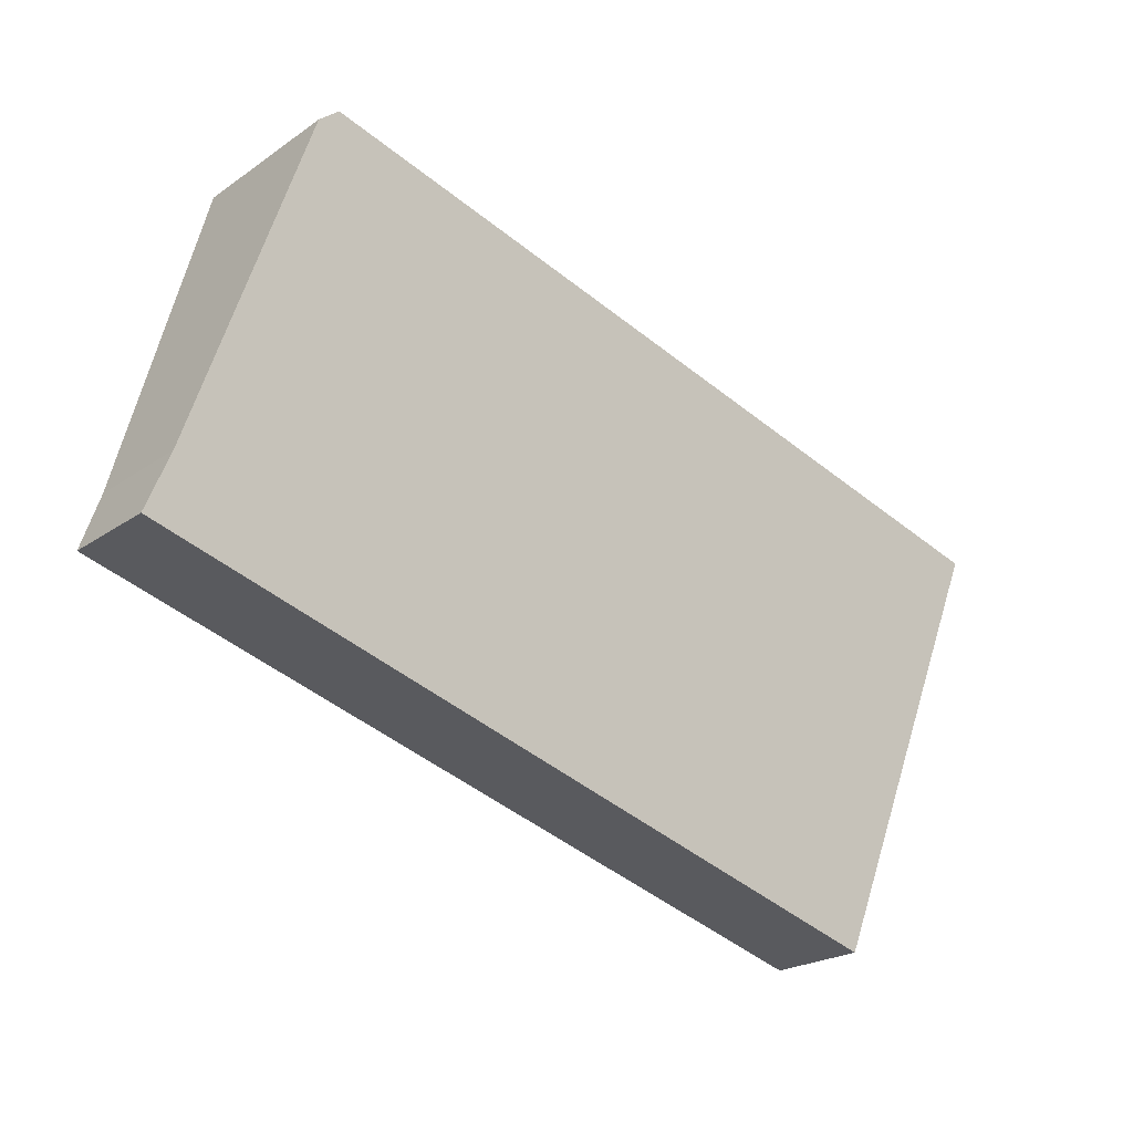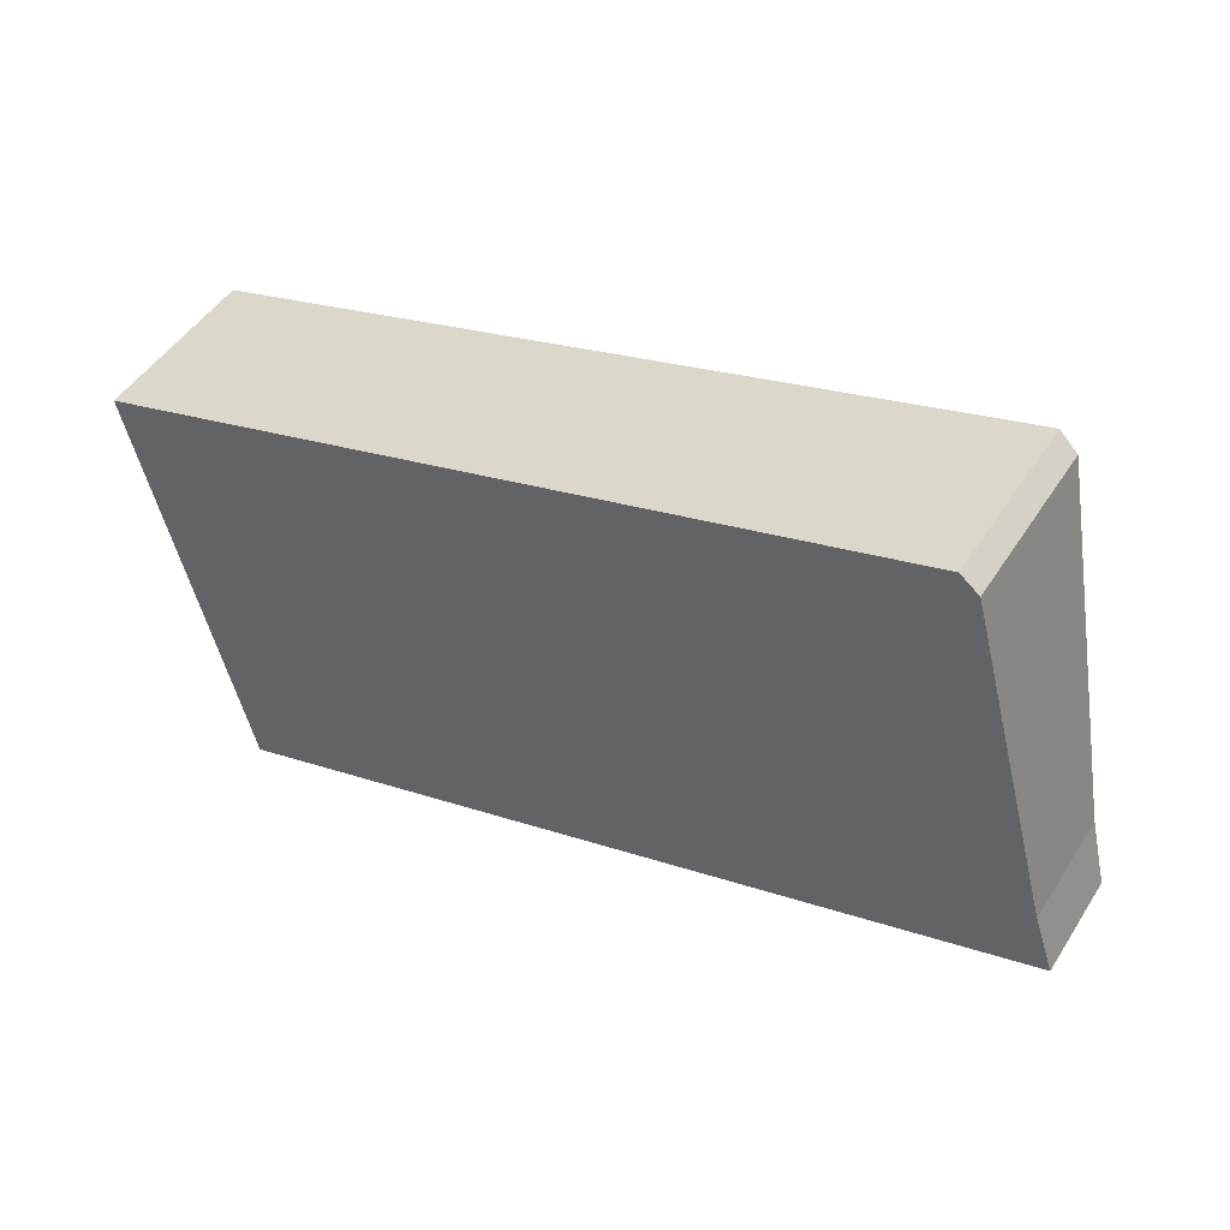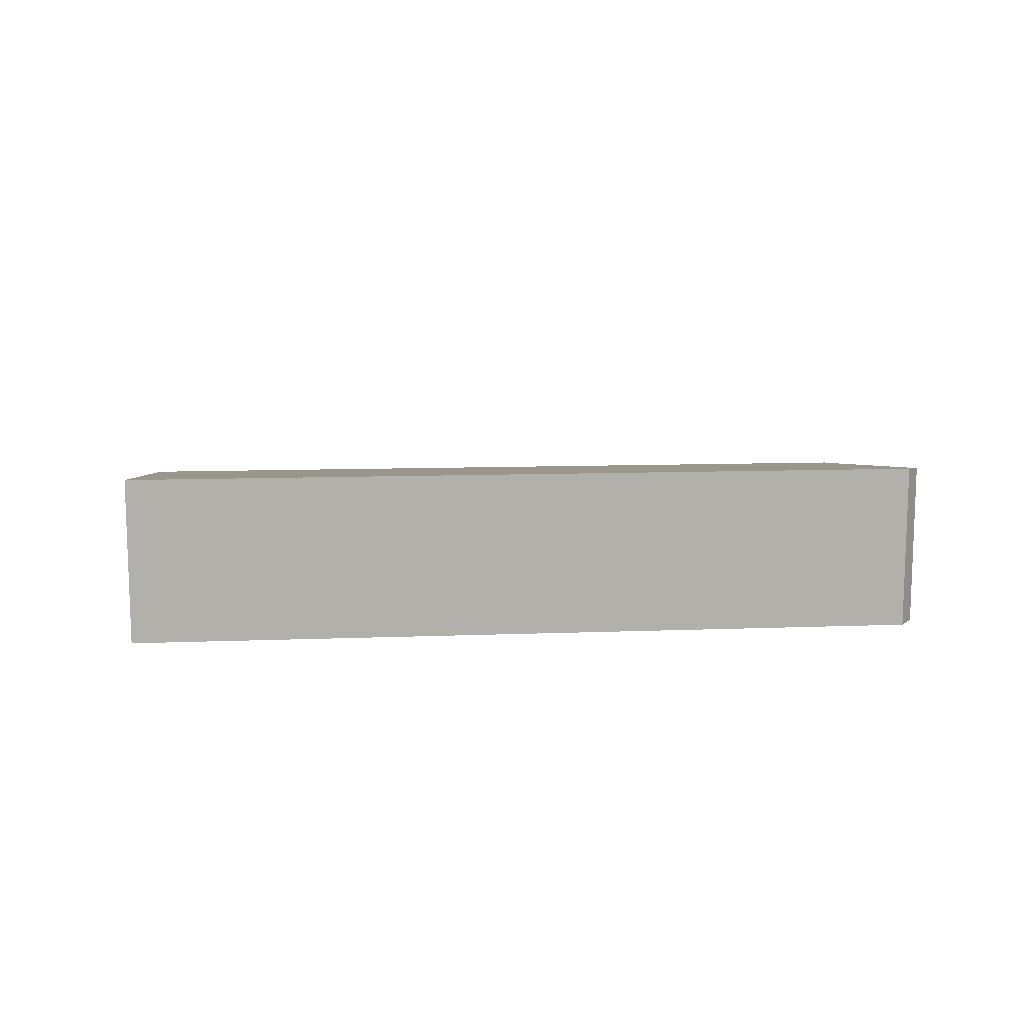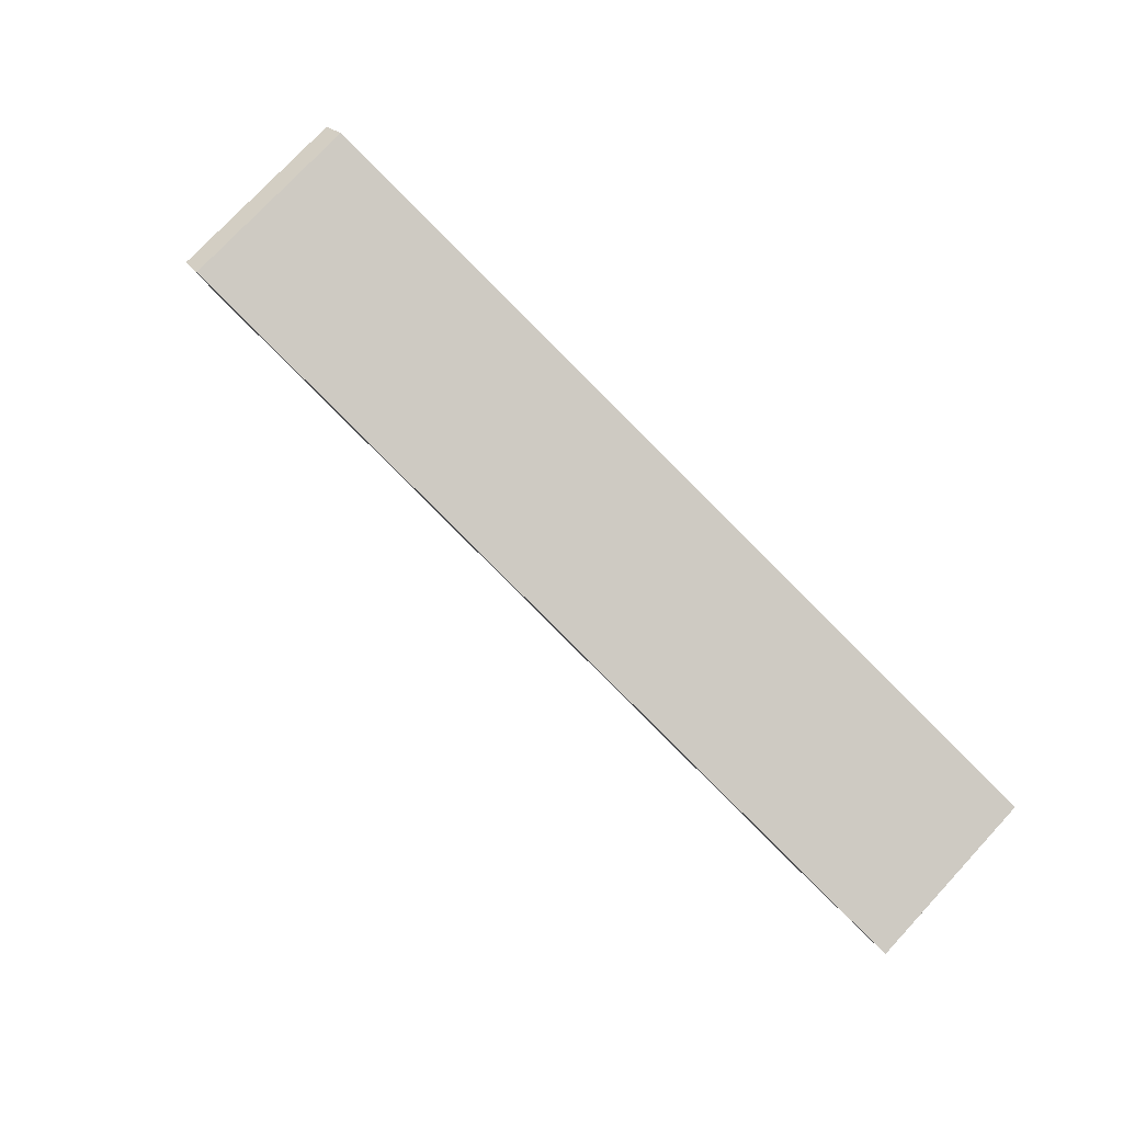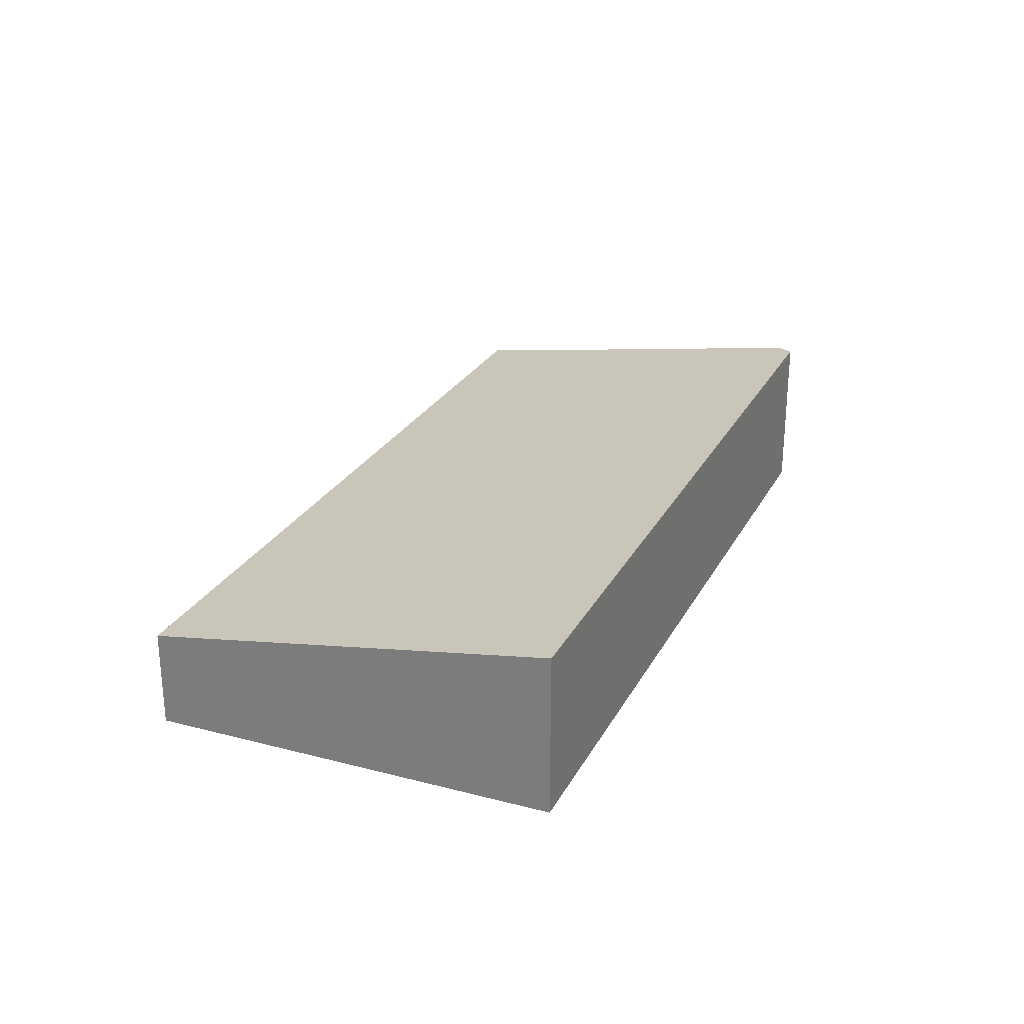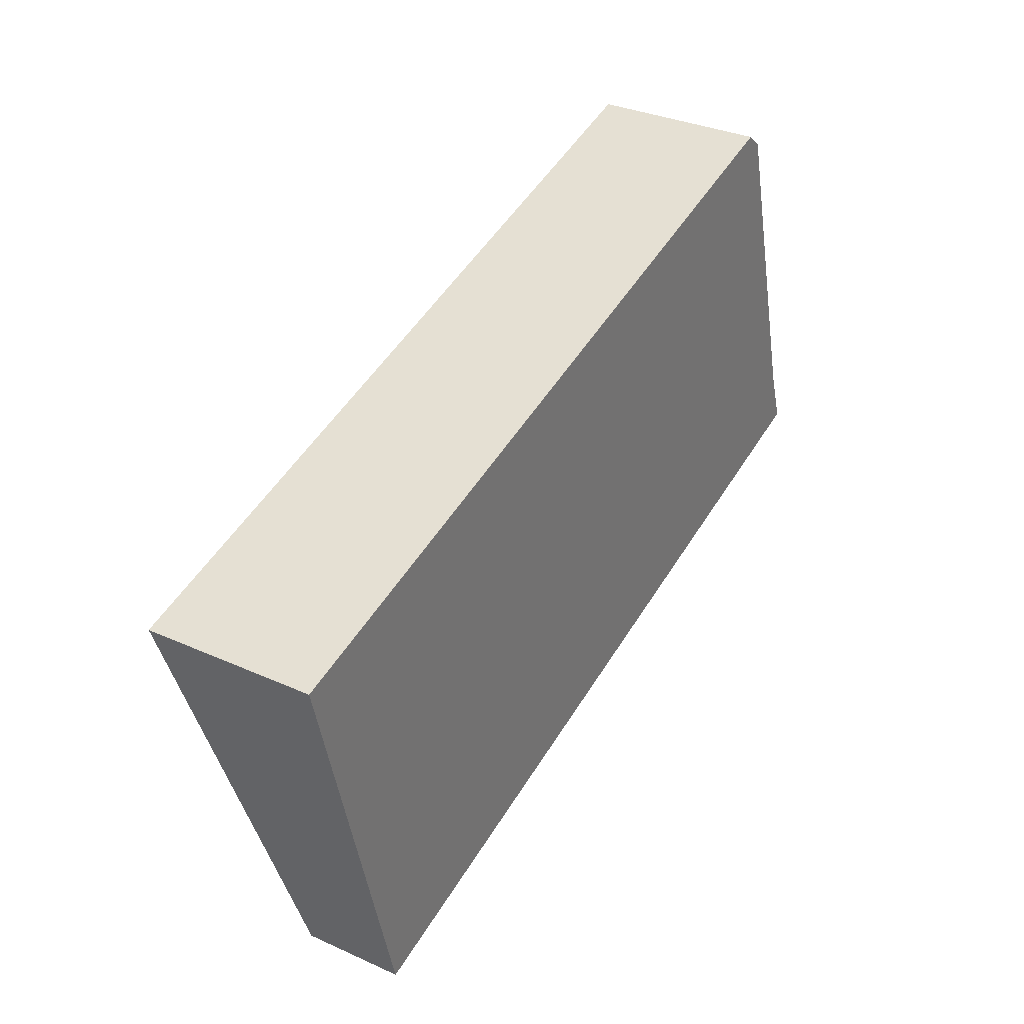
<metadata>
{"format":"obj","ext":"obj","renderer":"f3d","projection":"perspective","resolution":1024,"background":"white","views":[{"elev":-22.7,"azim":139.5,"up":"+Z"},{"elev":47.6,"azim":31.0,"up":"+Z"},{"elev":11.9,"azim":-20.2,"up":"+Y"},{"elev":75.1,"azim":-137.2,"up":"+Z"},{"elev":26.9,"azim":-82.1,"up":"+Y"},{"elev":32.9,"azim":-58.1,"up":"+Z"}]}
</metadata>
<code>
v  0.636 0.617 -2.509
v  5.445 0.679 -0.76
v  5.563 0.617 -1.111
v  4.917 1.019 1.204
v  4.804 1.038 1.294
v  0 1.049 6.423e-17
v  5.563 6.803e-17 -1.111
v  0.636 1.536e-16 -2.509
v  0 0 0
v  4.804 -7.923e-17 1.294
v  4.917 -7.372e-17 1.204
v  5.445 4.654e-17 -0.76
g defaultobject
f 1 2 3
f 2 1 4
f 4 1 5
f 5 1 6
f 7 1 3
f 1 7 8
f 1 9 6
f 9 1 8
f 9 5 6
f 5 9 10
f 10 4 5
f 4 10 11
f 12 3 2
f 3 12 7
f 11 2 4
f 2 11 12
f 7 9 8
f 9 7 12
f 9 12 11
f 9 11 10

</code>
